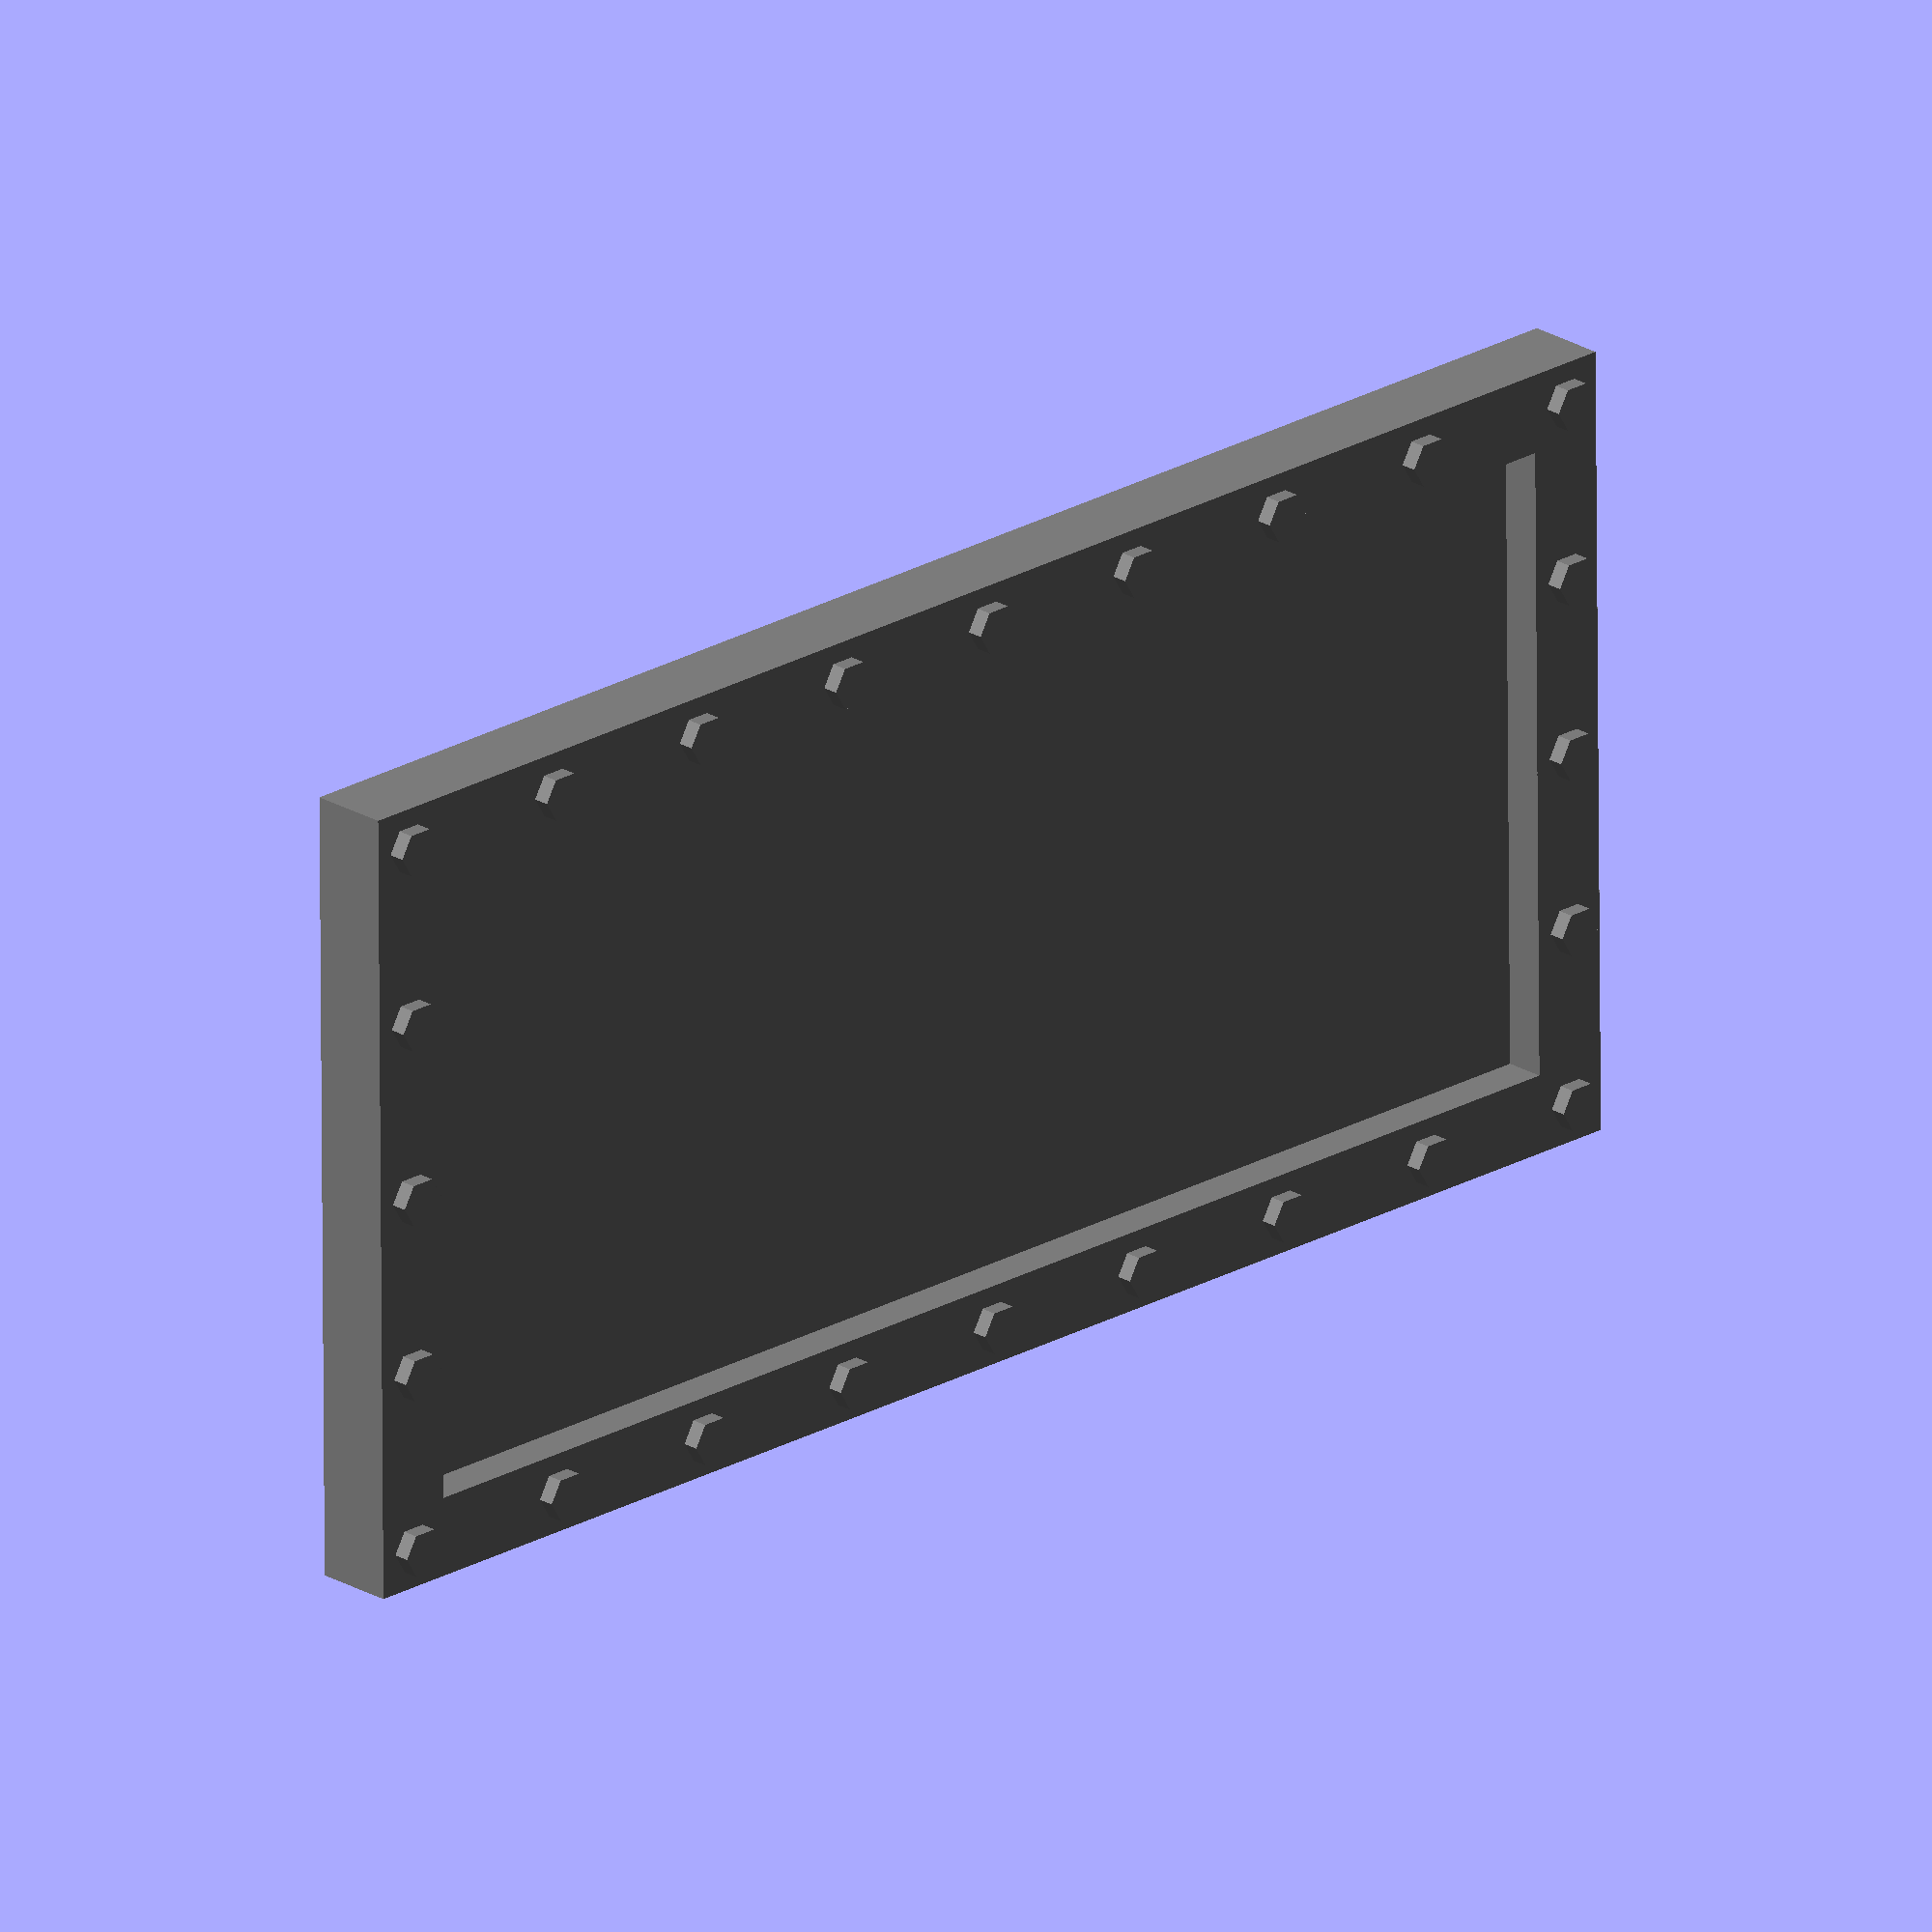
<openscad>

DEFAULT_SIZE = [20, 10, 1]; // Height value includes frame height
DEFAULT_FRAME_SIZE = [2, 2, 0.5];
DEFAULT_COLOUR = "grey";

DEFAULT_RIVET_RADIUS = 0.3;
DEFAULT_RIVET_HEIGHT = 0.2;
DEFAULT_RIVET_SIDES = 6;
DEFAULT_NUM_X_RIVETS = 9;
DEFAULT_NUM_Y_RIVETS = 5;

module Rivet(rivetRadius, rivetHeight, rivetSides)
{
    cylinder(r = rivetRadius, h = rivetHeight, $fn = rivetSides);
}

module Plaque(
    size = DEFAULT_SIZE,
    frameSize = DEFAULT_FRAME_SIZE,
    rivetRadius = DEFAULT_RIVET_RADIUS,
    rivetHeight = DEFAULT_RIVET_HEIGHT,
    rivetSides =  DEFAULT_RIVET_SIDES,
    numXRivets = DEFAULT_NUM_X_RIVETS,
    numYRivets = DEFAULT_NUM_Y_RIVETS,
    colour = DEFAULT_COLOUR)
{
    color(colour)
    translate([0, 0, size[2] / 2])
    difference()
    {
        // Main body
        cube(size, center = true);

        // Frame
        translate([0, 0, frameSize[2] / 2 + 0.05])
        cube(size - frameSize + [0, 0,  + 0.1], center = true);
    }

    // Rivets - X
    y = size[1] / 2 - frameSize[1] / 4;
    color(colour)
    translate([-size[0] / 2 + frameSize[0] / 4, 0, size[2]])
    for (x = [0 : numXRivets - 1])
    {
        xPos = x / (numXRivets - 1) * (size[0] - frameSize[0] / 2);
        translate([xPos,  y, 0]) Rivet(rivetRadius, rivetHeight, rivetSides);
        translate([xPos, -y, 0]) Rivet(rivetRadius, rivetHeight, rivetSides);
    }

    // Rivets - Y
    x = size[0] / 2 - frameSize[0] / 4;
    color(colour)
    translate([0, -size[1] / 2 + frameSize[1] / 4, size[2]])
    for (y = [0 : numYRivets - 1])
    {
        yPos = y / (numYRivets - 1) * (size[1] - frameSize[1] / 2);
        translate([ x, yPos, 0]) Rivet(rivetRadius, rivetHeight, rivetSides);
        translate([-x, yPos, 0]) Rivet(rivetRadius, rivetHeight, rivetSides);
    }
}

Plaque();

</openscad>
<views>
elev=157.2 azim=179.5 roll=224.0 proj=o view=solid
</views>
